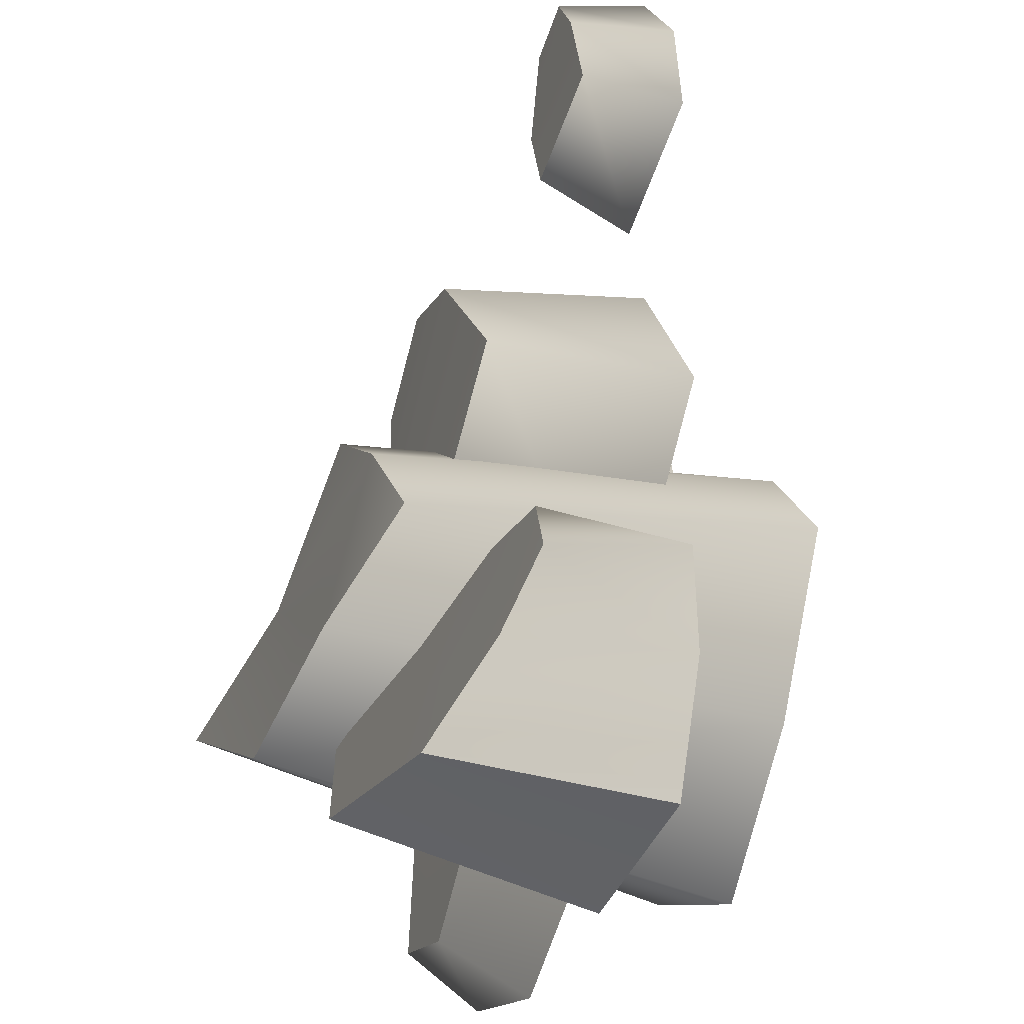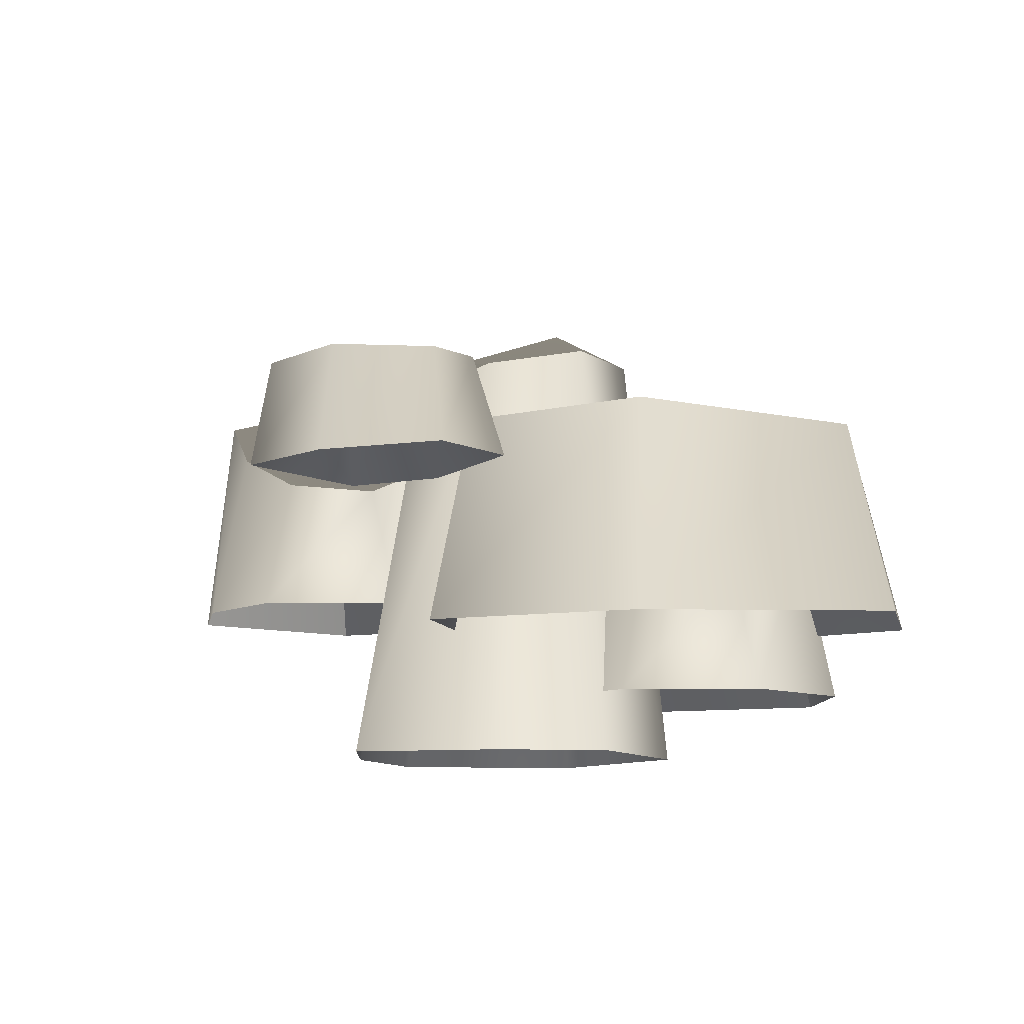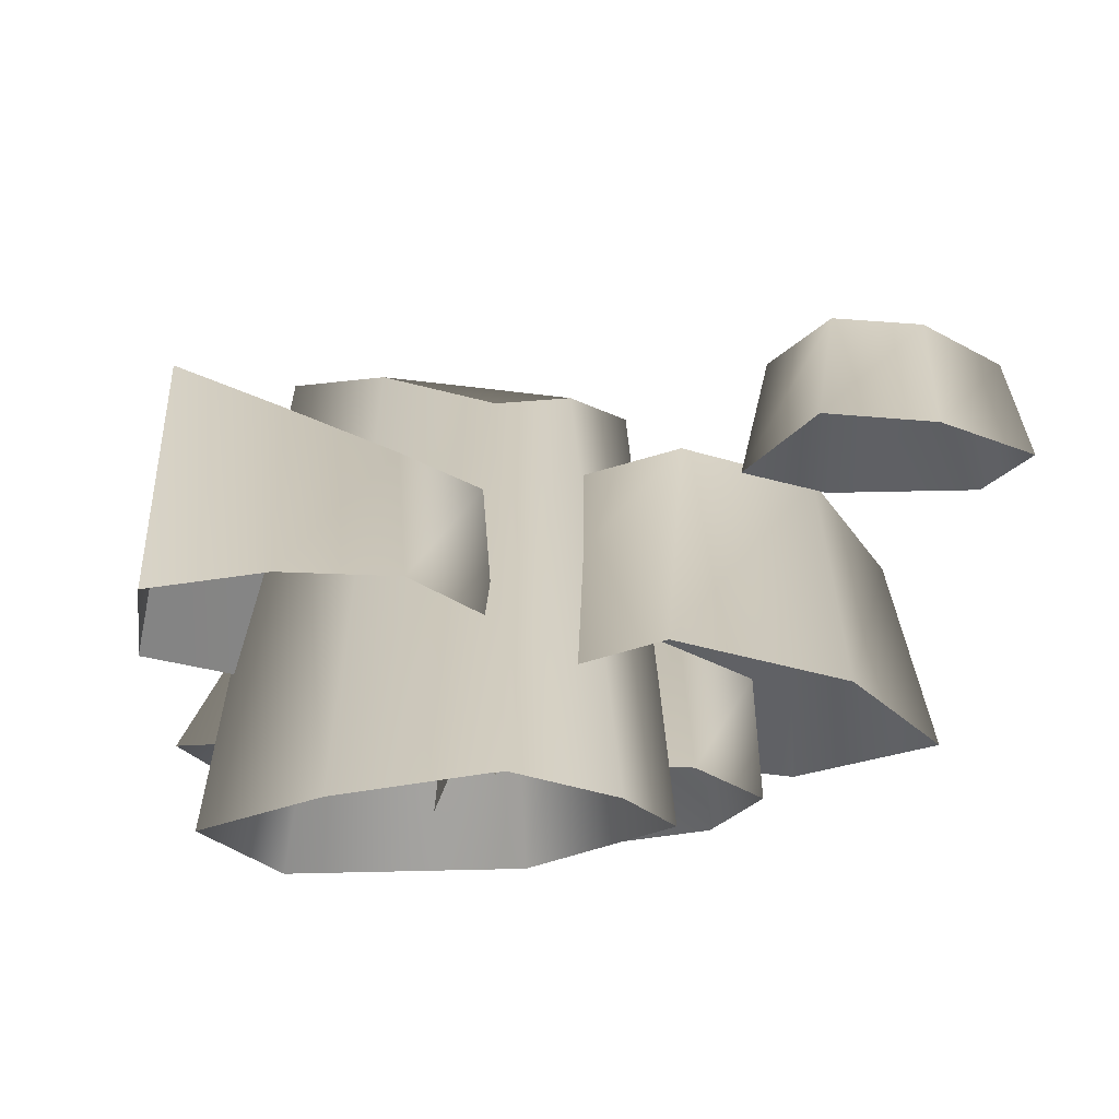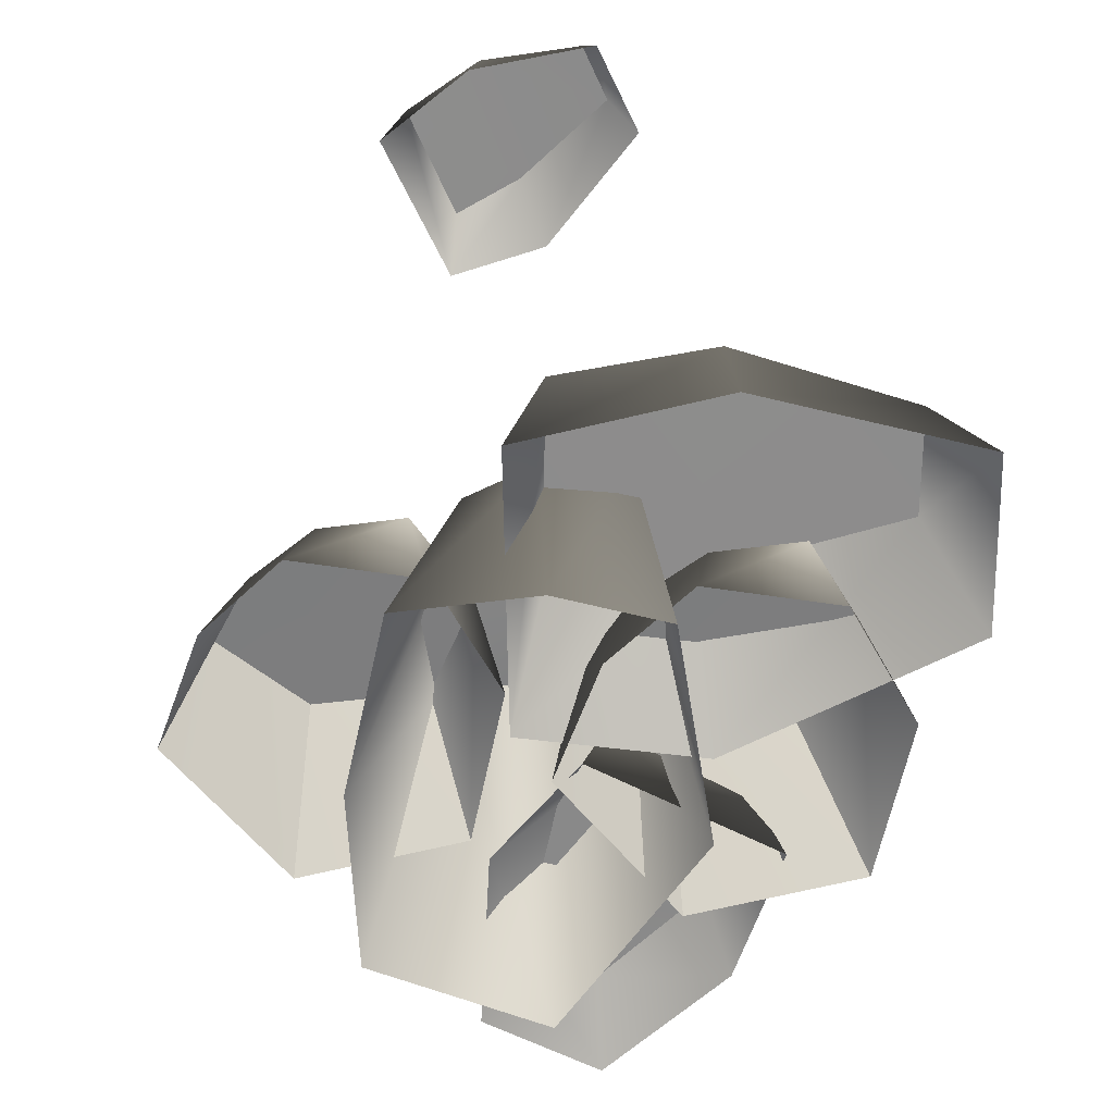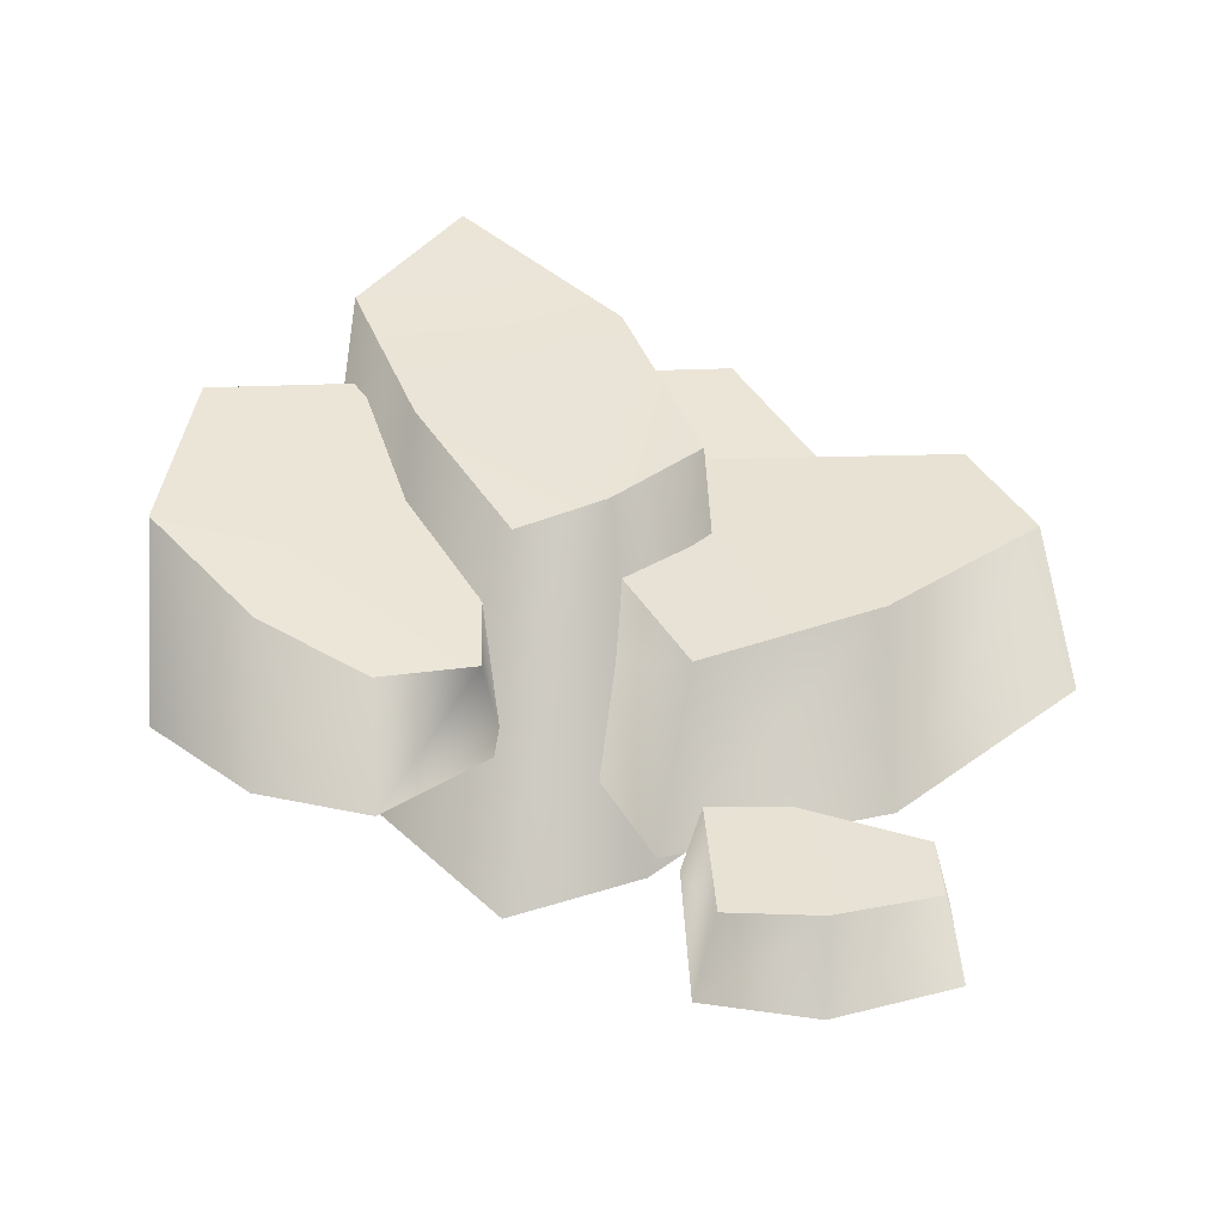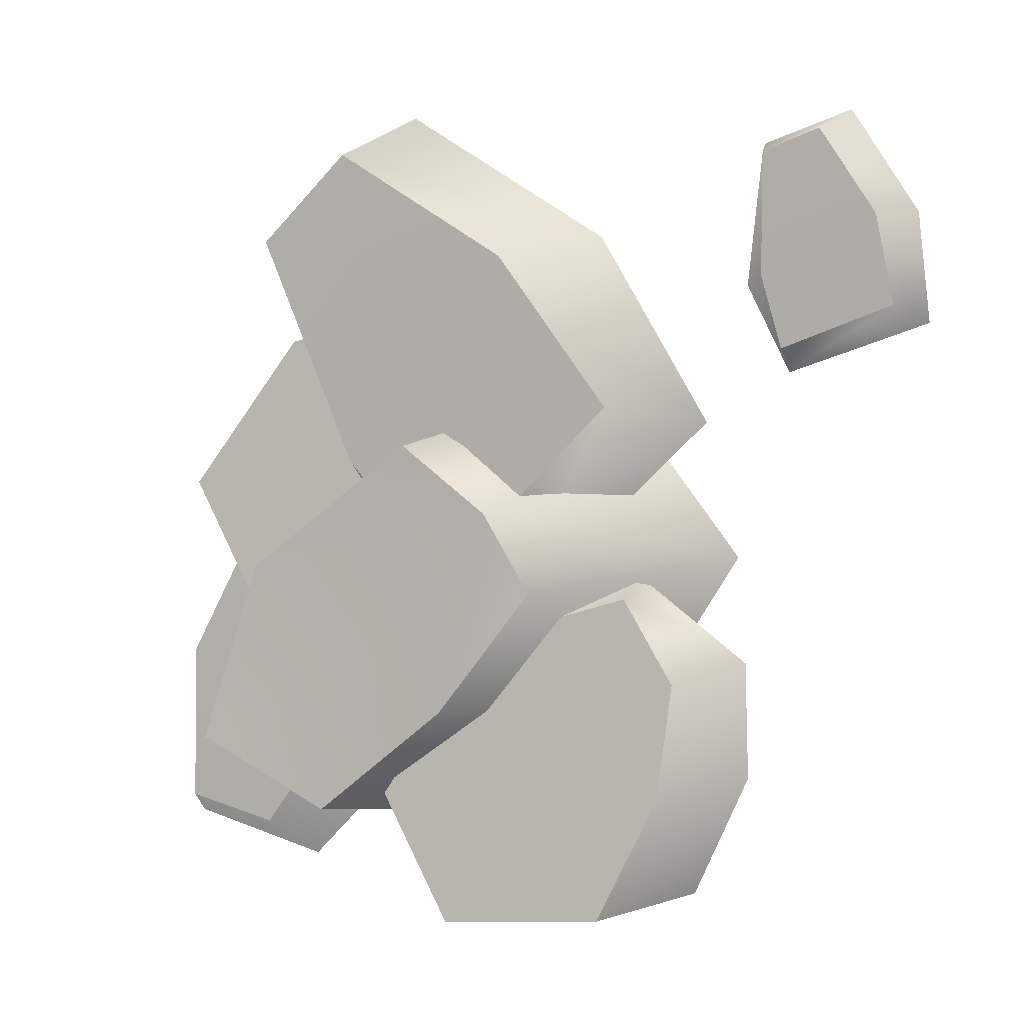
<metadata>
{"format":"obj","ext":"obj","renderer":"f3d","projection":"perspective","resolution":1024,"background":"white","views":[{"elev":-34.8,"azim":-109.6,"up":"+Z"},{"elev":-8.8,"azim":-34.6,"up":"+Y"},{"elev":-20.1,"azim":-94.2,"up":"+Y"},{"elev":-64.5,"azim":-45.2,"up":"+Y"},{"elev":39.9,"azim":-73.7,"up":"+Y"},{"elev":3.6,"azim":-157.4,"up":"+Z"}]}
</metadata>
<code>
v  12.79 22.07 -25.77
v  -4.133 16.9 -25.39
v  3.549 13.89 -11.99
v  0.7675 -11.68 12.31
v  17.7 -11.68 7.763
v  13.24 9.611 6.163
v  -2.368 3.132 10.86
v  29.28 -11.68 -9.971
v  21.93 19.24 -11.71
v  17.63 -11.68 -29.62
v  -6.669 -11.68 -27.65
v  -13.59 -11.68 -12.58
v  -8.96 9.865 -12.1
v  -9.06 4.696 0.9301
v  -13.17 -11.68 1.908
v  38.67 32.47 -4.031
v  25.86 28.04 -12.43
v  22.96 23.65 5.568
v  4.997 -31.54 27.62
v  17.63 -31.54 35.26
v  18.39 21.41 29.69
v  8.831 19.98 21.94
v  41.07 -31.54 18.66
v  36.57 23.8 15.29
v  46.31 -31.54 -12.29
v  24.21 -31.54 -22.24
v  6.754 -31.54 -6.632
v  12.83 23.83 -1.051
v  4.405 17.02 12.5
v  -5.973 -31.54 13.45
v  -2.044 9.155 34.15
v  10.88 10.56 52.06
v  30.48 10.72 27.28
v  18.48 10.13 13.23
v  20.68 -16.06 5.706
v  -6.521 -16.06 31.8
v  7.717 -16.06 55.39
v  33.97 -16.06 71.42
v  50.89 -16.06 55.19
v  43.59 7.752 54.36
v  33.01 7.5 64.87
v  39.98 -16.06 20.89
v  -36.81 9.837 45.89
v  -34.84 10.4 56.09
v  -21.57 10.47 49.39
v  -23.91 10.23 41.02
v  -21.48 -1.687 38.24
v  -38.26 -1.687 44
v  -36.85 -1.687 56.89
v  -28.81 -1.687 68.93
v  -18.38 -1.687 65.35
v  -21.33 9.271 63.54
v  -27.92 9.17 65.94
v  -16.25 -1.687 48.54
v  44.71 9.809 10.07
v  27.79 4.64 10.45
v  35.47 1.632 23.86
v  32.69 -23.94 48.16
v  49.62 -23.94 43.6
v  45.16 -2.652 42
v  29.55 -9.13 46.7
v  61.2 -23.94 25.87
v  53.86 6.974 24.13
v  49.55 -23.94 6.22
v  25.25 -23.94 8.196
v  18.33 -23.94 23.26
v  22.96 -2.397 23.74
v  22.86 -7.567 36.77
v  18.75 -23.94 37.75
v  53.3 -5.327 16.45
v  59.87 -2.446 1.439
v  36.42 -4.323 -2.01
v  31.94 -6.412 10.99
v  27.55 -20.33 10.98
v  54.74 -18.48 18.88
v  64.55 -15.6 0.8296
v  64.9 -13.13 -22.2
v  47.99 -14.28 -27.11
v  49.03 -2.444 -20.77
v  59.85 -1.801 -17.85
v  30 -18.16 -7.216
g Rocks_03
f 1 2 3
f 4 5 6 7
f 8 9 6 5
f 10 11 2 1
f 12 13 2 11
f 7 14 15 4
f 8 10 1 9
f 12 15 14 13
f 7 6 9 3
f 2 13 3
f 13 14 7 3
f 3 9 1
f 16 17 18
f 19 20 21 22
f 23 24 21 20
f 25 26 17 16
f 27 28 17 26
f 22 29 30 19
f 23 25 16 24
f 27 30 29 28
f 22 21 24 18
f 17 28 18
f 28 29 22 18
f 18 24 16
f 31 32 33 34
f 35 36 31 34
f 36 37 32 31
f 38 39 40 41
f 42 33 40 39
f 32 41 40 33
f 37 38 41 32
f 35 34 33 42
f 43 44 45 46
f 47 48 43 46
f 48 49 44 43
f 50 51 52 53
f 54 45 52 51
f 44 53 52 45
f 49 50 53 44
f 47 46 45 54
f 55 56 57
f 58 59 60 61
f 62 63 60 59
f 64 65 56 55
f 66 67 56 65
f 61 68 69 58
f 62 64 55 63
f 66 69 68 67
f 61 60 63 57
f 56 67 57
f 67 68 61 57
f 57 63 55
f 70 71 72 73
f 74 75 70 73
f 75 76 71 70
f 77 78 79 80
f 81 72 79 78
f 71 80 79 72
f 76 77 80 71
f 74 73 72 81

</code>
